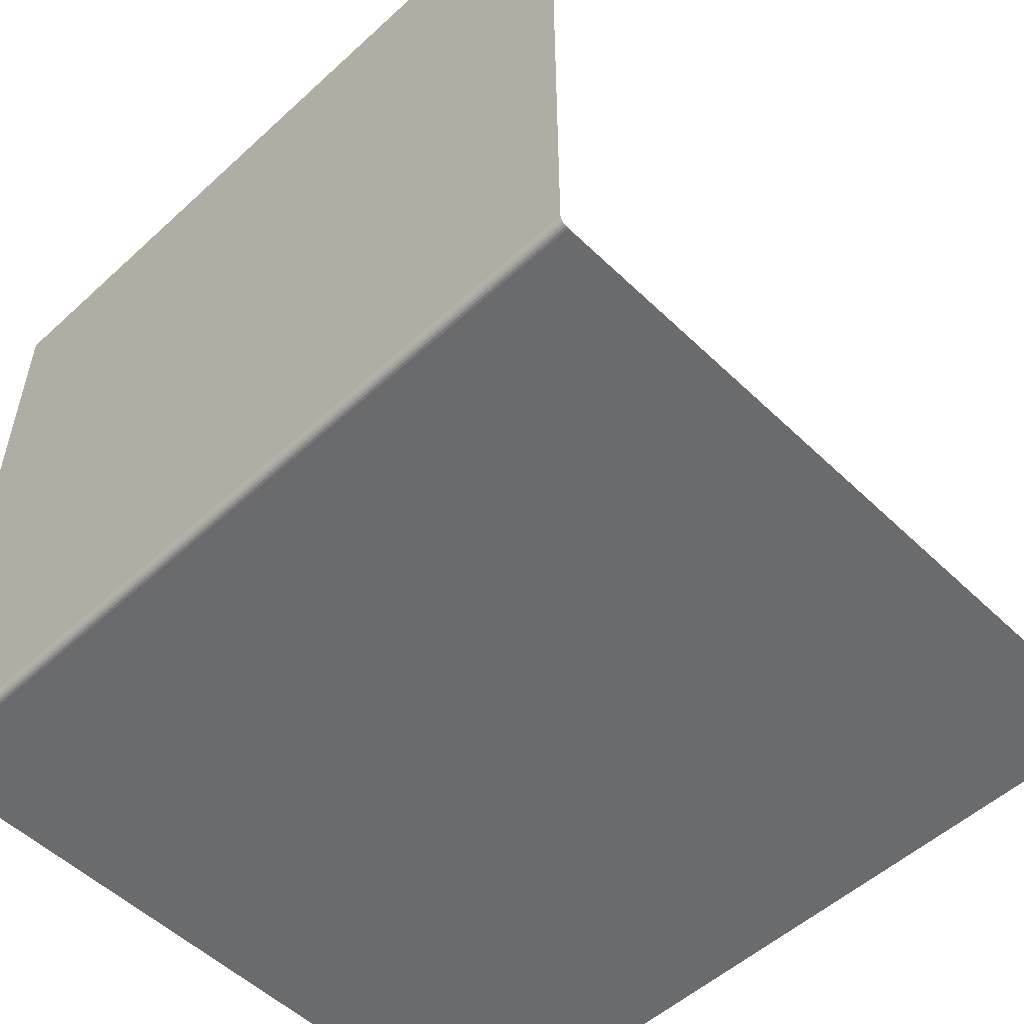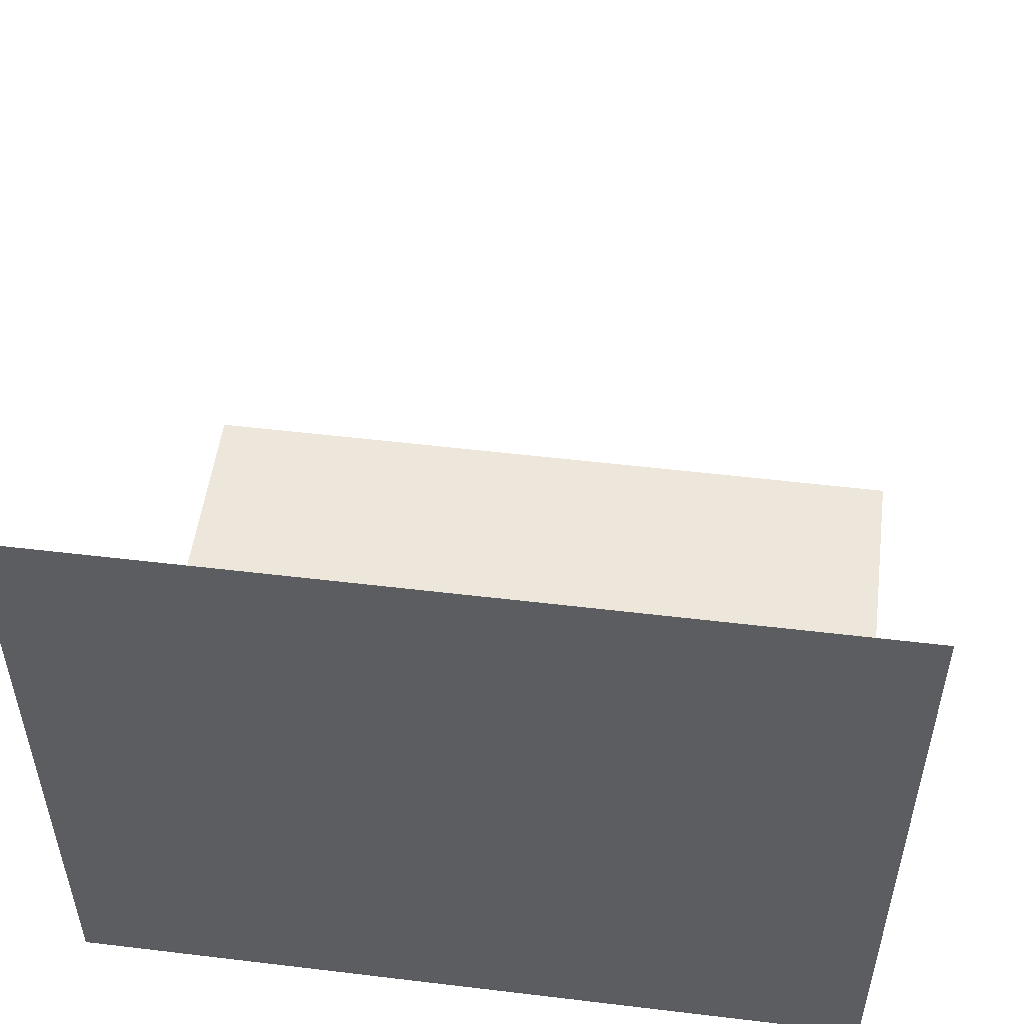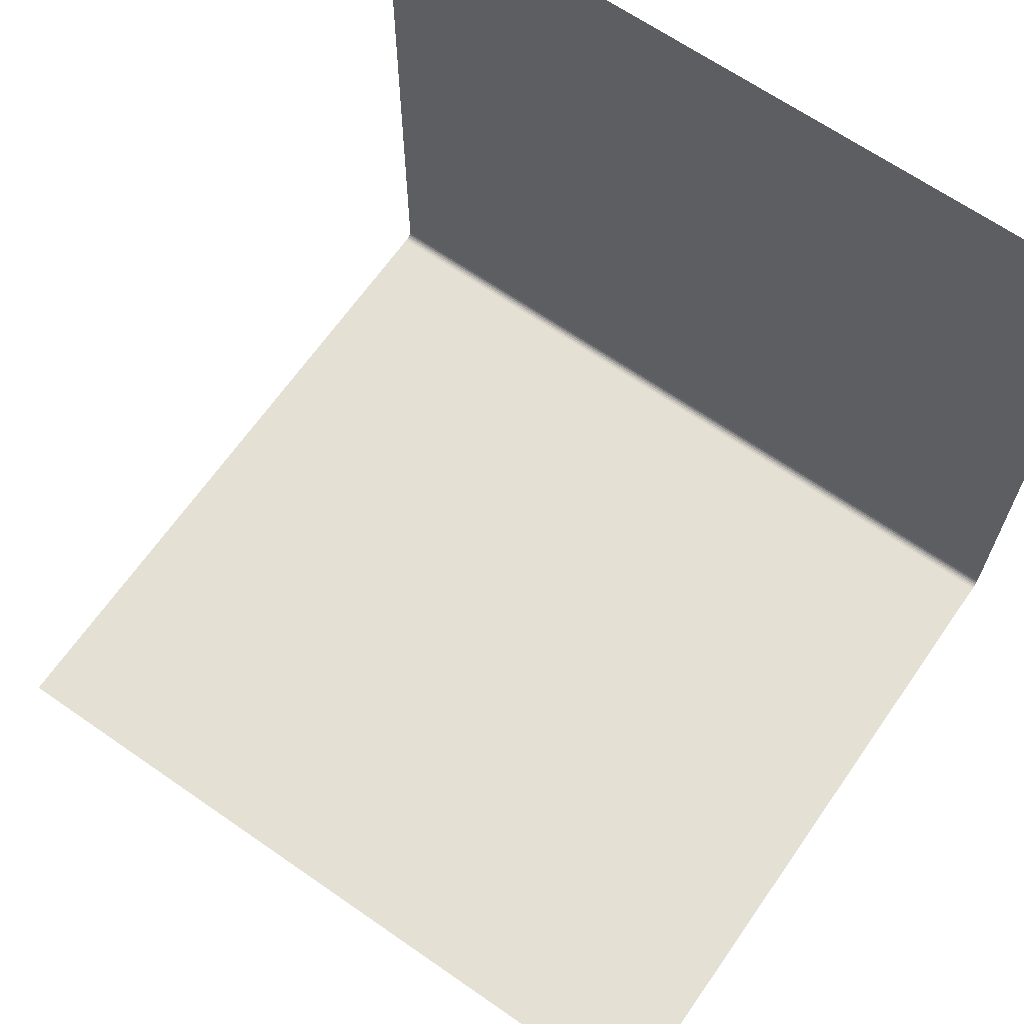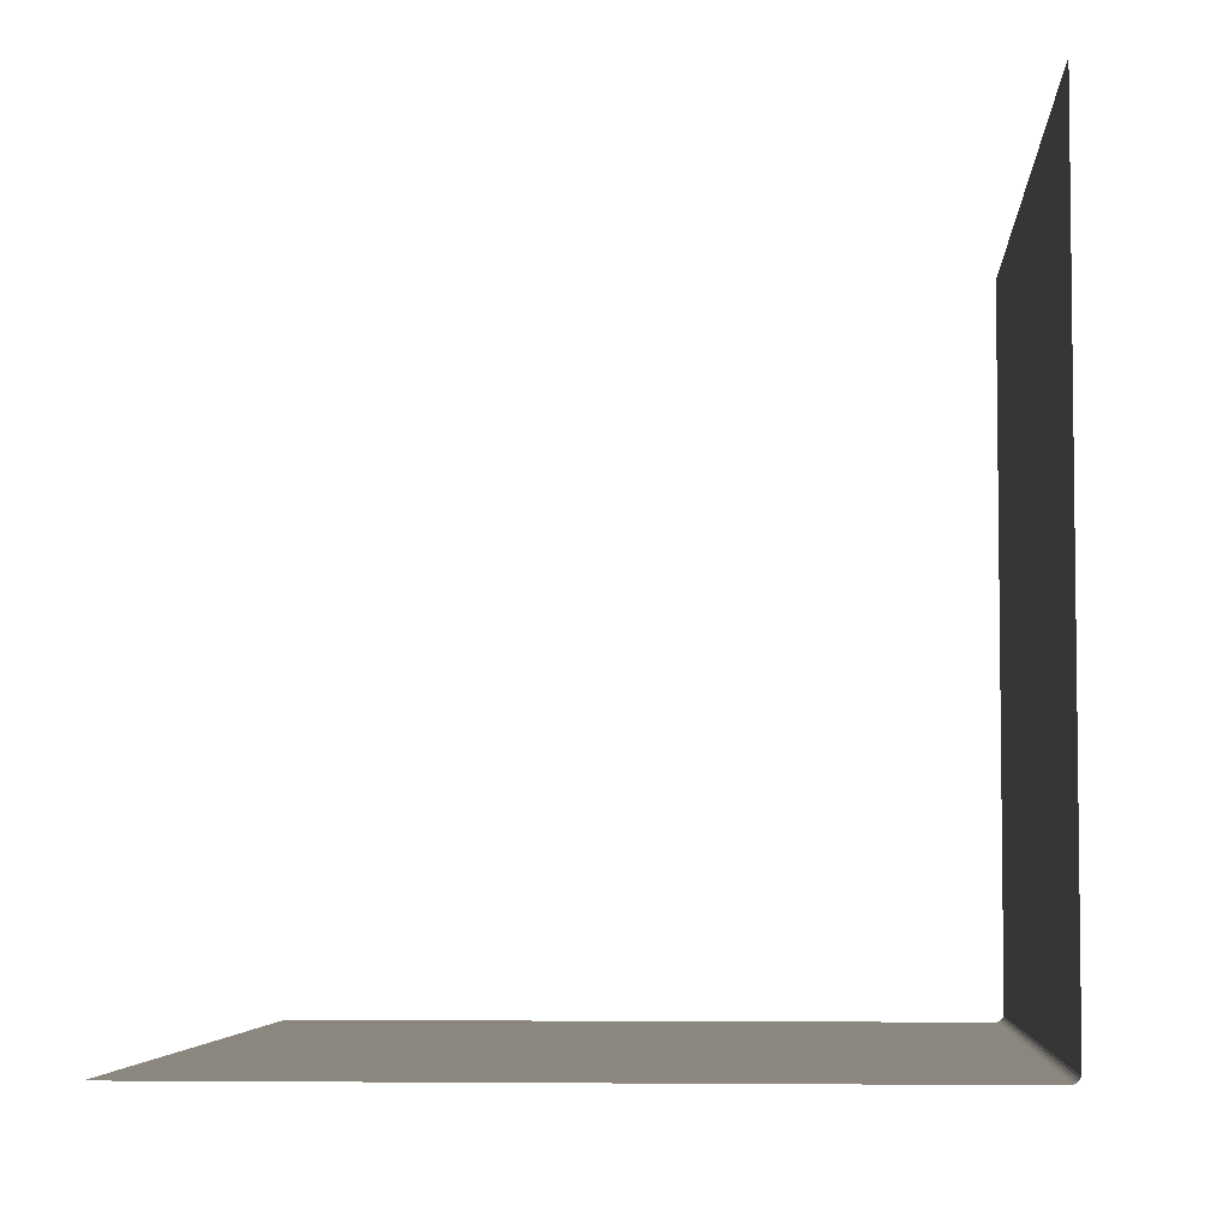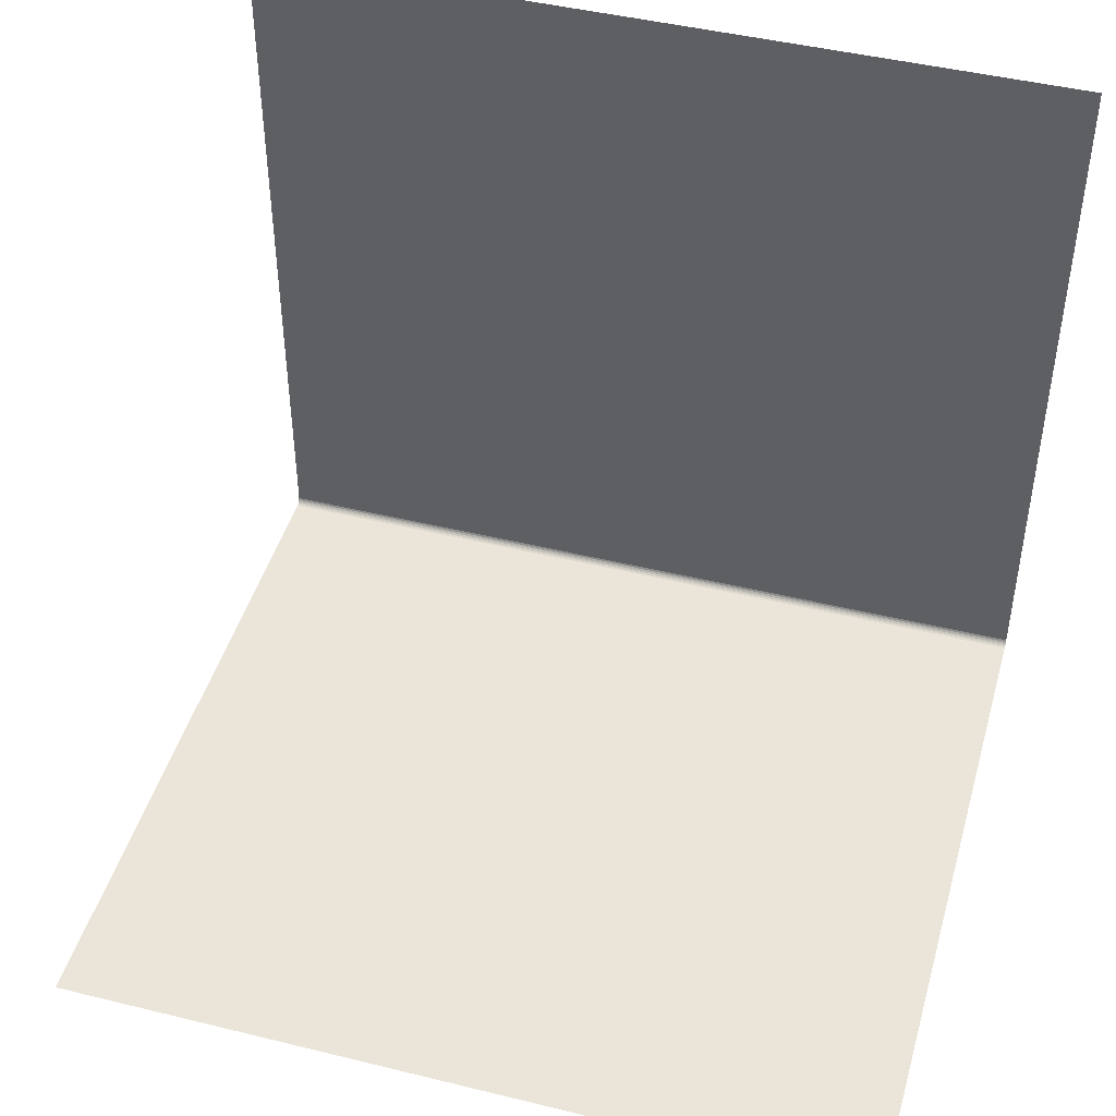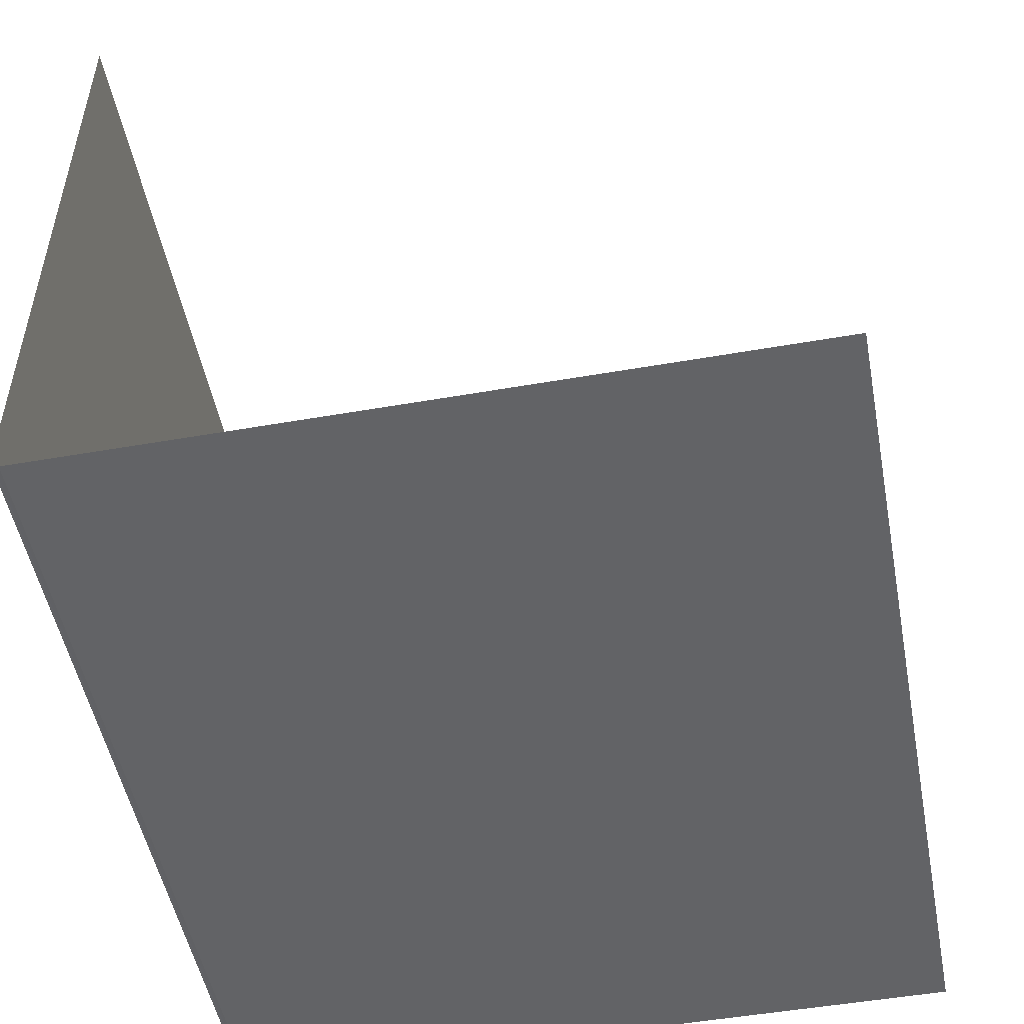
<metadata>
{"format":"obj","ext":"obj","renderer":"f3d","projection":"perspective","resolution":1024,"background":"white","views":[{"elev":-53.2,"azim":44.3,"up":"+Z"},{"elev":51.9,"azim":7.4,"up":"+Z"},{"elev":66.2,"azim":-145.1,"up":"+Z"},{"elev":-4.8,"azim":93.7,"up":"+Y"},{"elev":45.4,"azim":15.8,"up":"+Y"},{"elev":-50.9,"azim":100.8,"up":"+Z"}]}
</metadata>
<code>
o Plane
v -4.671 0 5.273
v 4.671 0 5.273
v -4.671 8.336 -2.777
v 4.671 8.336 -2.777
v -4.671 0 -2.677
v -4.671 0.1001 -2.777
v -4.671 0.00341 -2.703
v -4.671 0.01341 -2.727
v -4.671 0.02931 -2.747
v -4.671 0.05004 -2.763
v -4.671 0.07417 -2.773
v 4.671 0.1001 -2.777
v 4.671 0 -2.677
v 4.671 0.07417 -2.773
v 4.671 0.05004 -2.763
v 4.671 0.02931 -2.747
v 4.671 0.01341 -2.727
v 4.671 0.00341 -2.703
f 6 12 4 3
f 12 6 11 14
f 14 11 10 15
f 15 10 9 16
f 16 9 8 17
f 17 8 7 18
f 18 7 5 13
f 1 2 13 5

</code>
